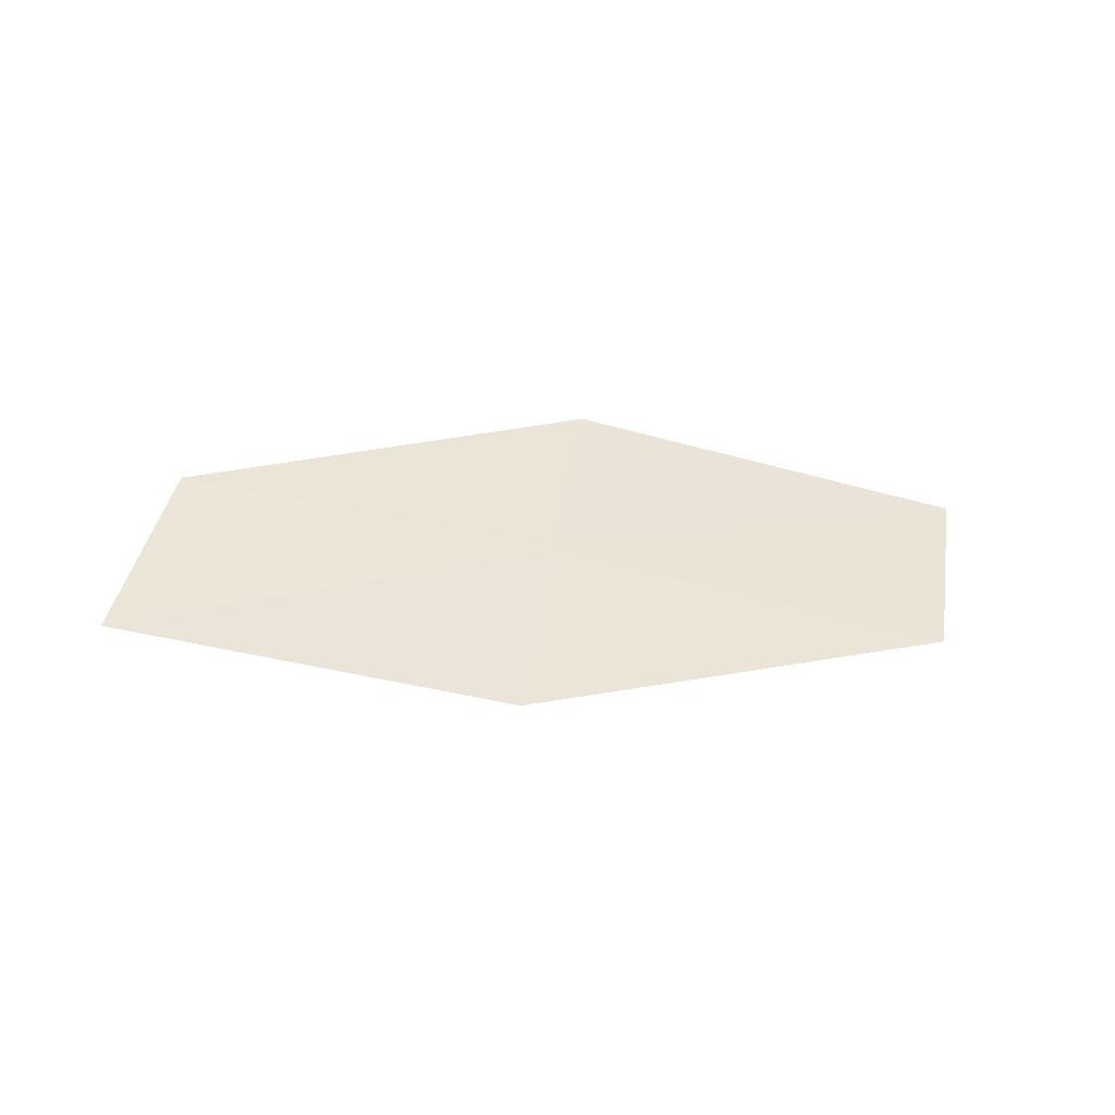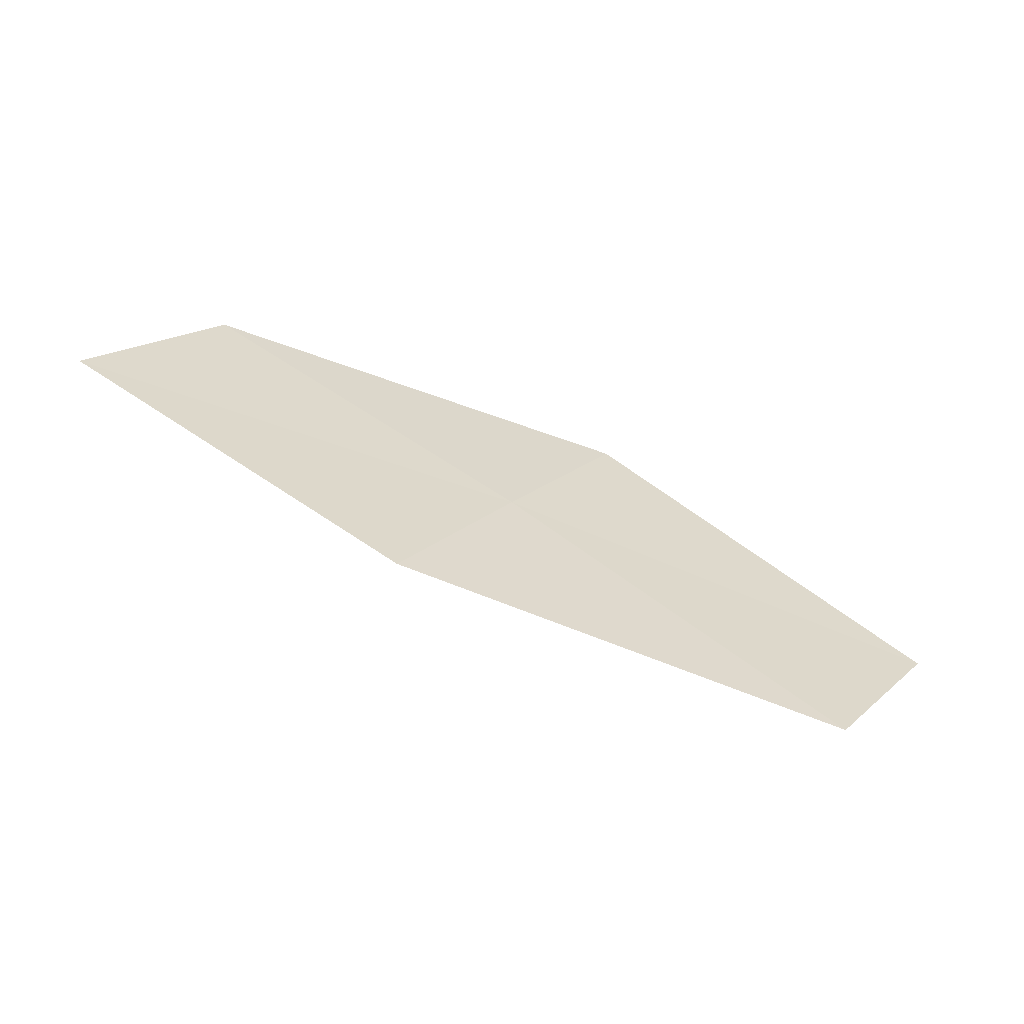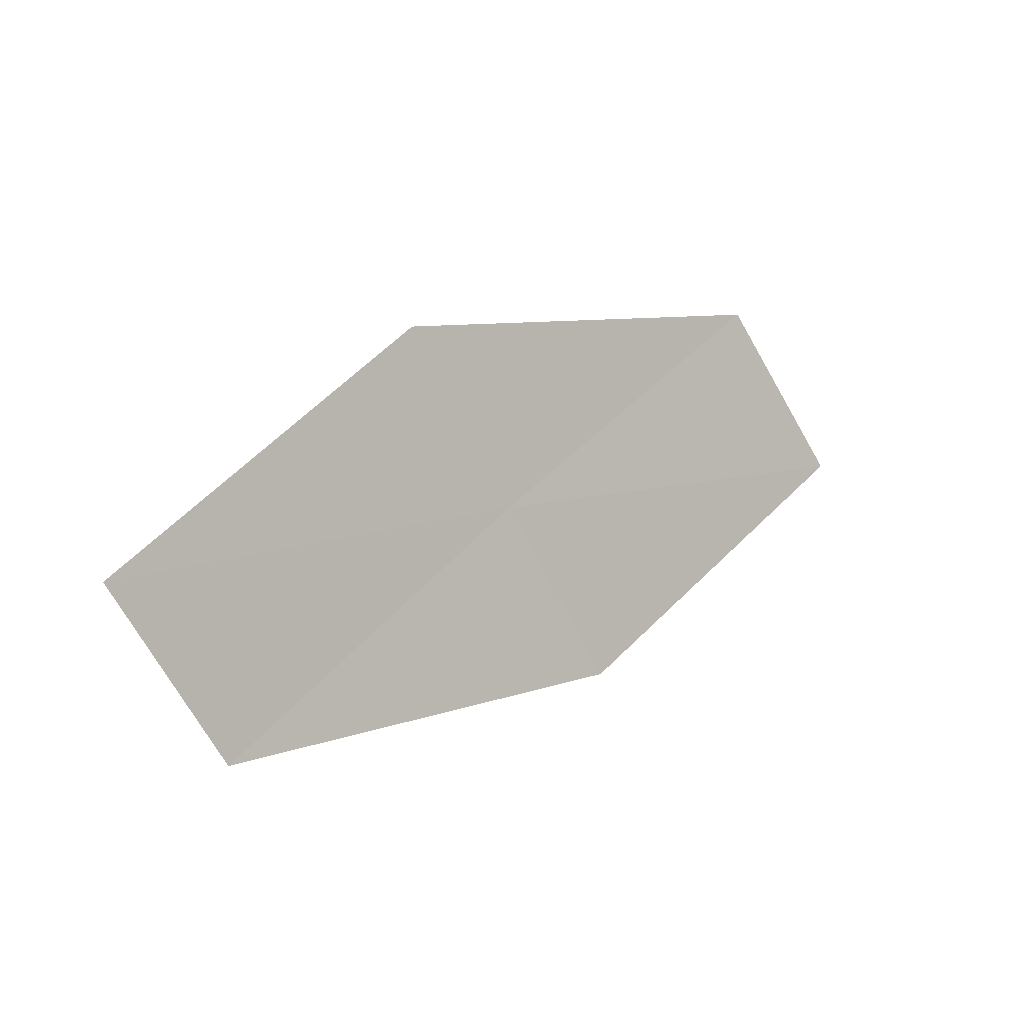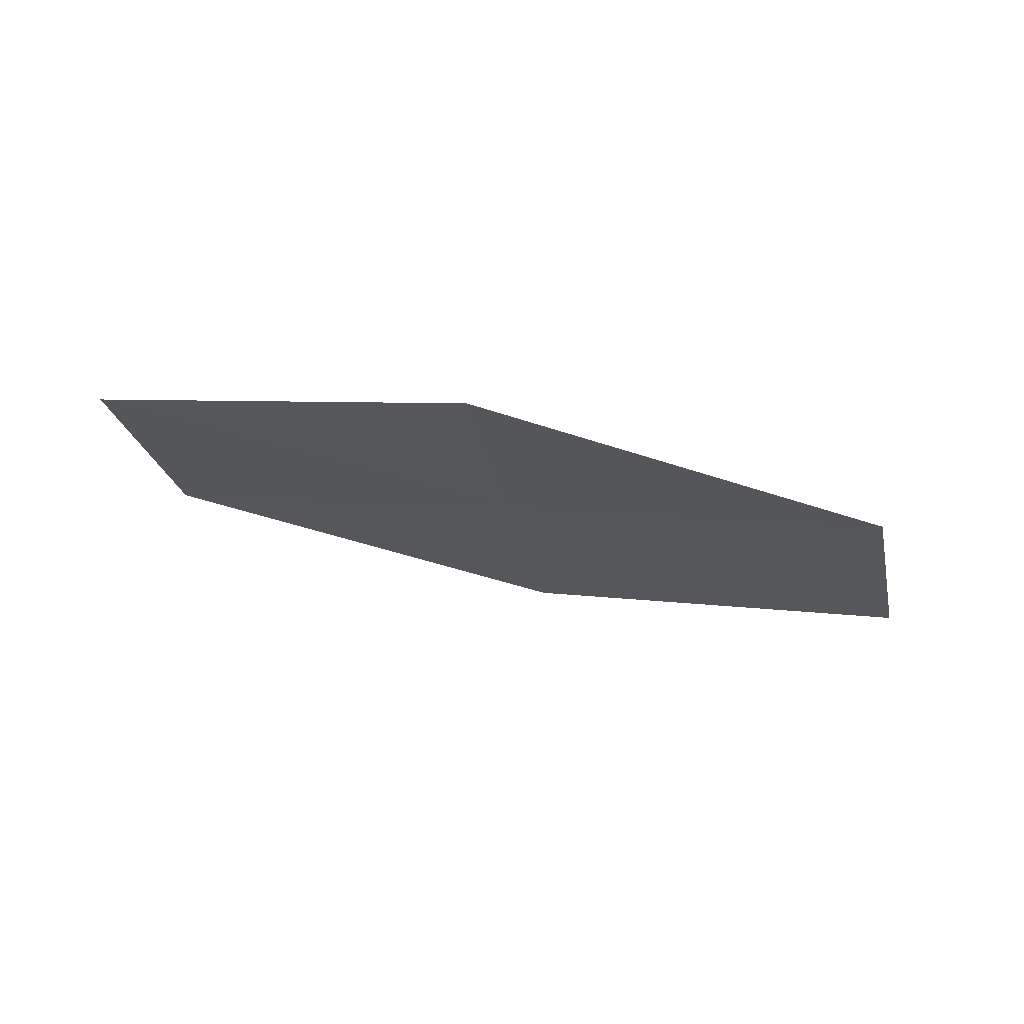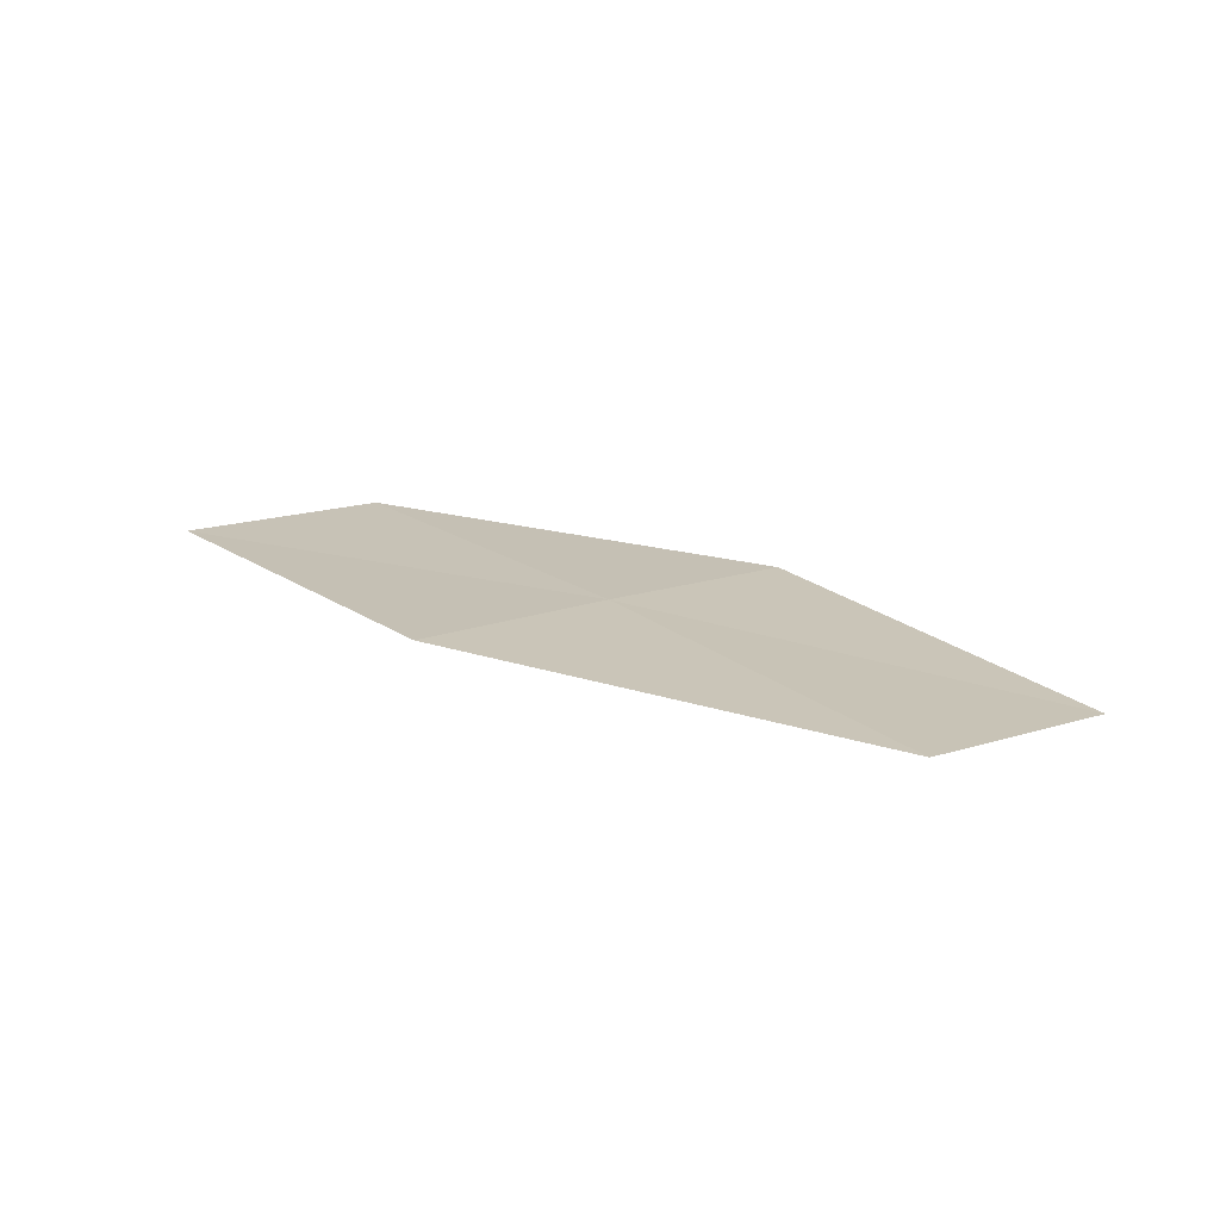
<metadata>
{"format":"obj","ext":"obj","renderer":"f3d","projection":"perspective","resolution":1024,"background":"white","views":[{"elev":39.3,"azim":-21.2,"up":"+Z"},{"elev":-68.1,"azim":-14.1,"up":"+Y"},{"elev":10.7,"azim":148.5,"up":"+Y"},{"elev":-31.9,"azim":-18.2,"up":"+Z"},{"elev":9.8,"azim":21.3,"up":"+Z"}]}
</metadata>
<code>
v 18.64 -34.23 17.07
v 19.11 -33.38 17.11
v 17.14 -33.43 17.32
v 16.62 -34.23 17.26
v 18.16 -35.07 17.01
v 20.68 -34.27 16.76
v 20.19 -35.1 16.74
f 1 6 2
f 1 7 6
f 1 5 7
f 1 2 3
f 1 3 4
f 1 4 5

</code>
